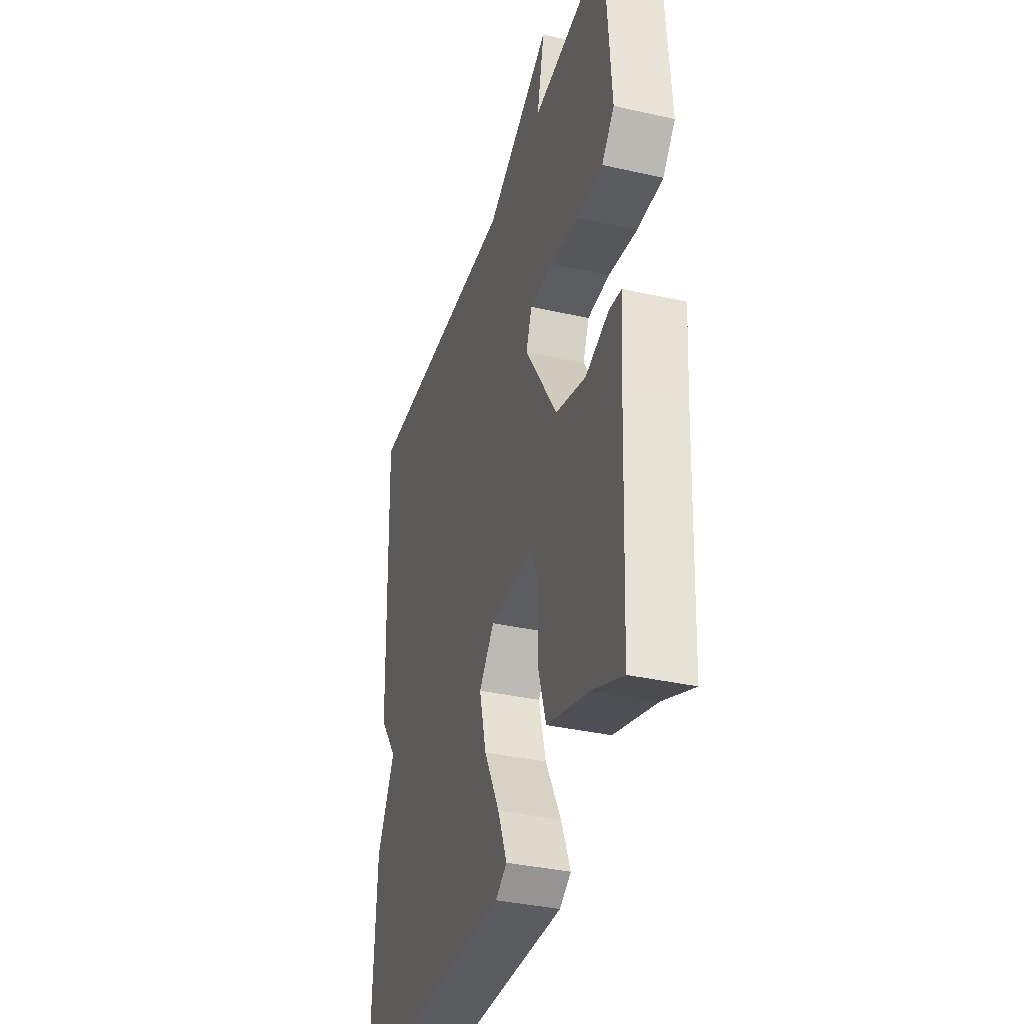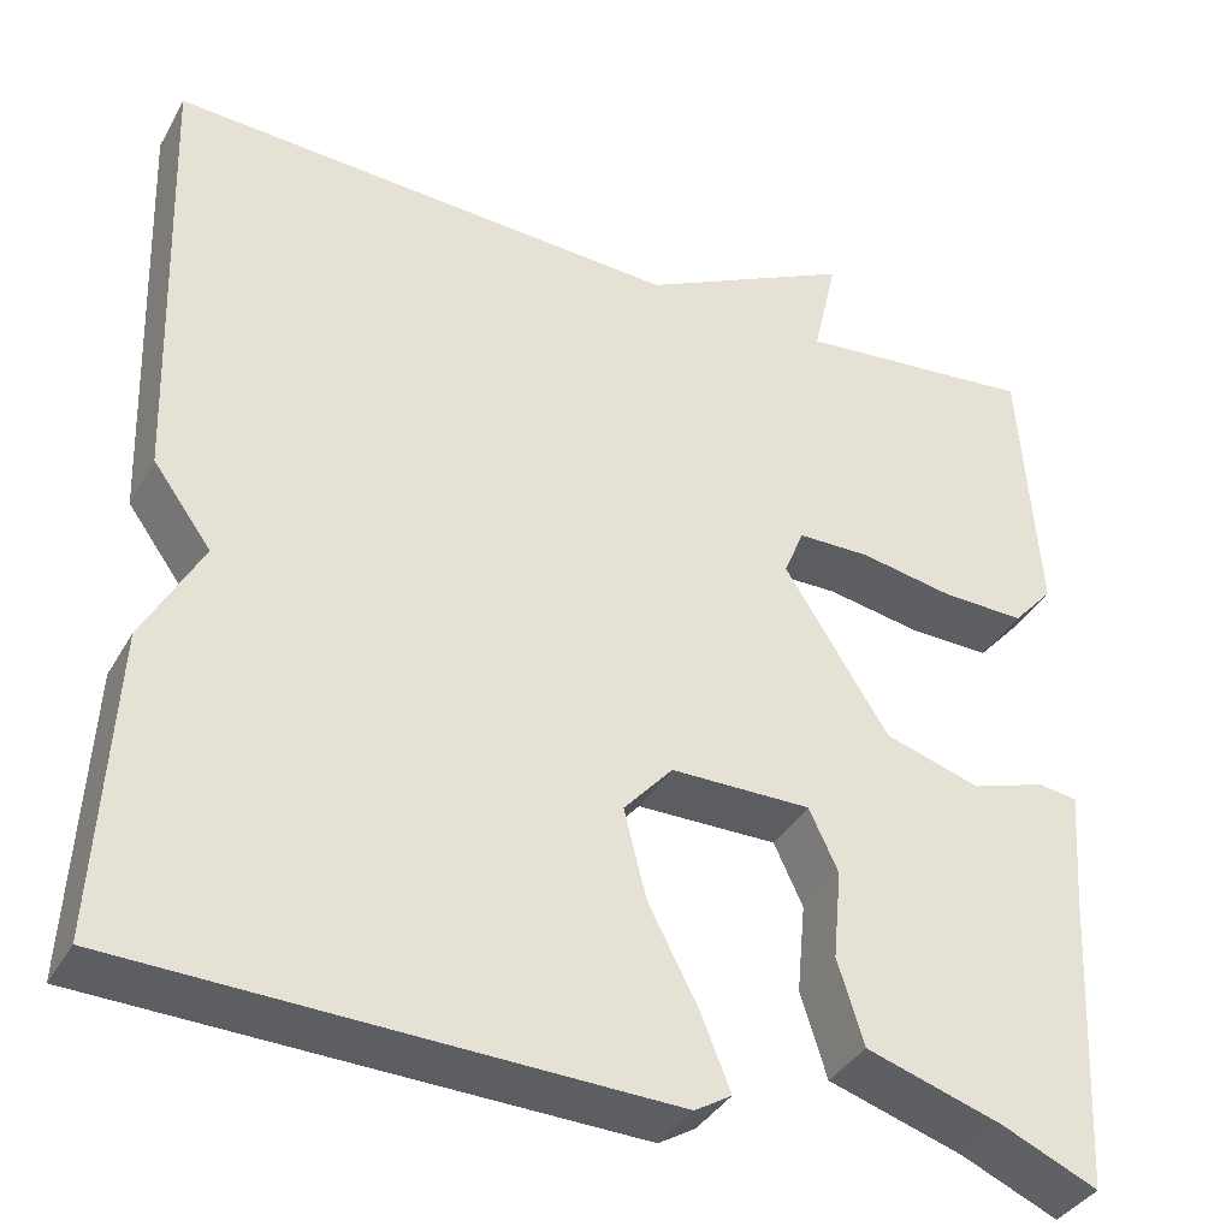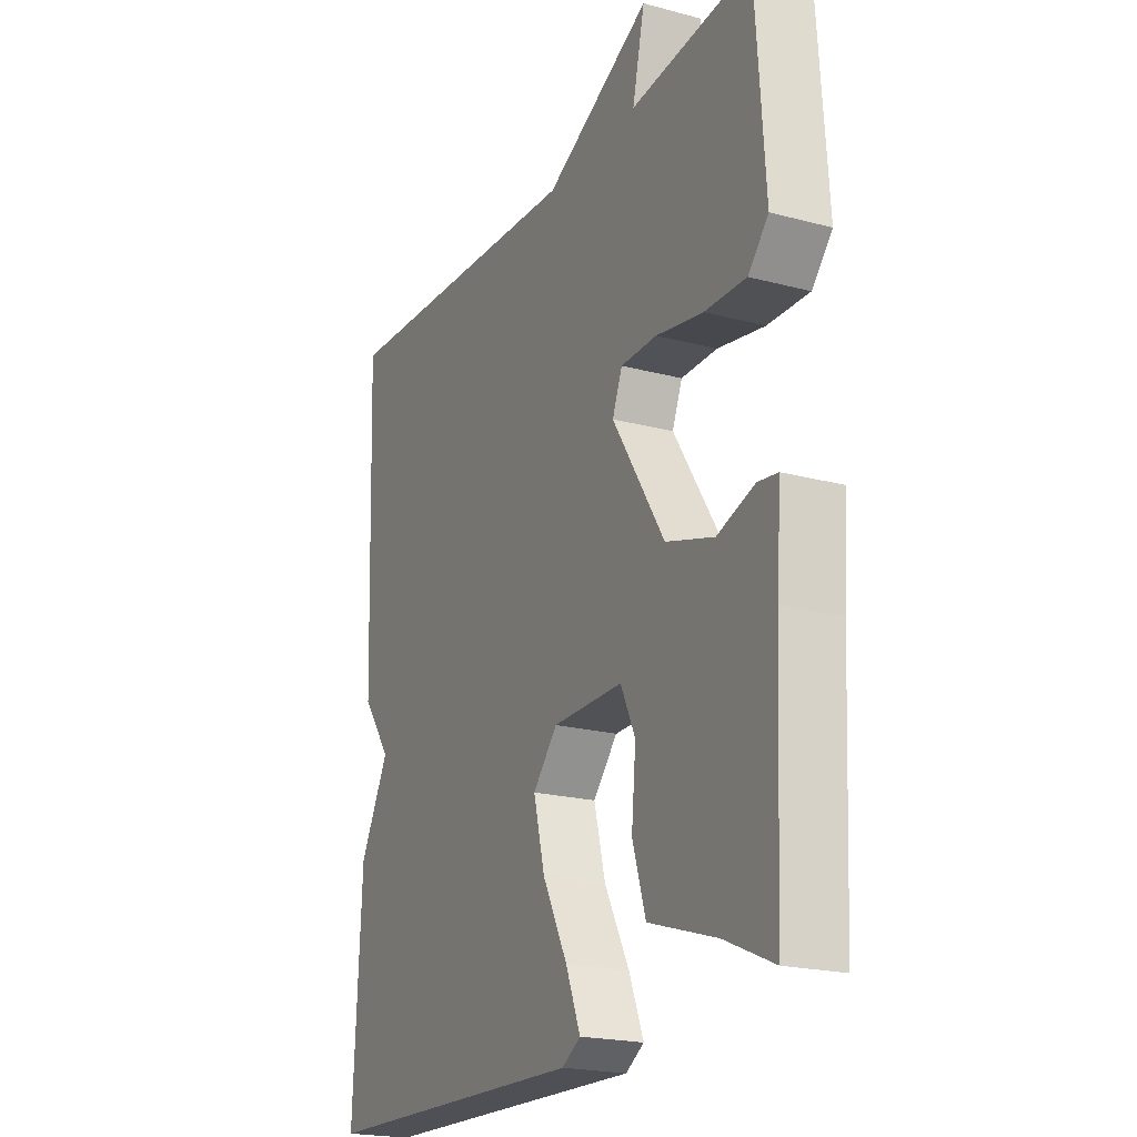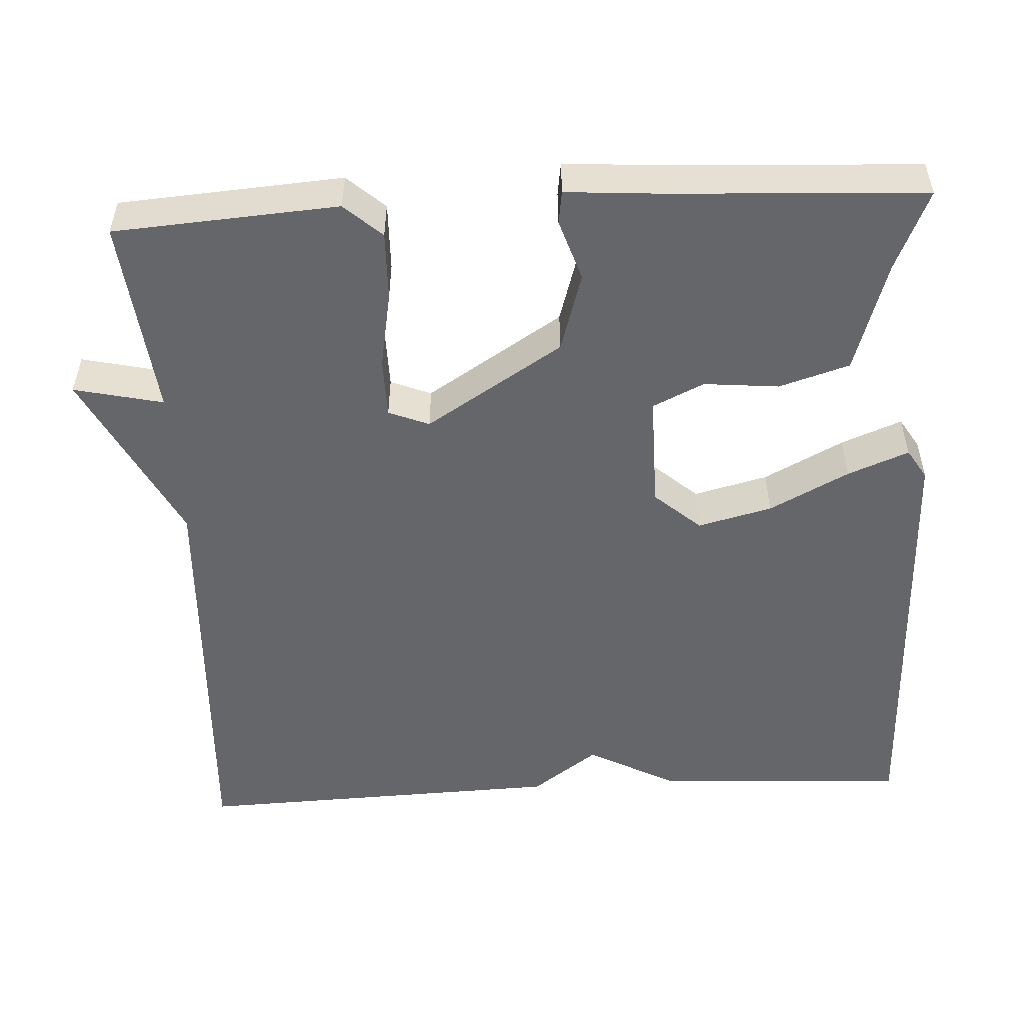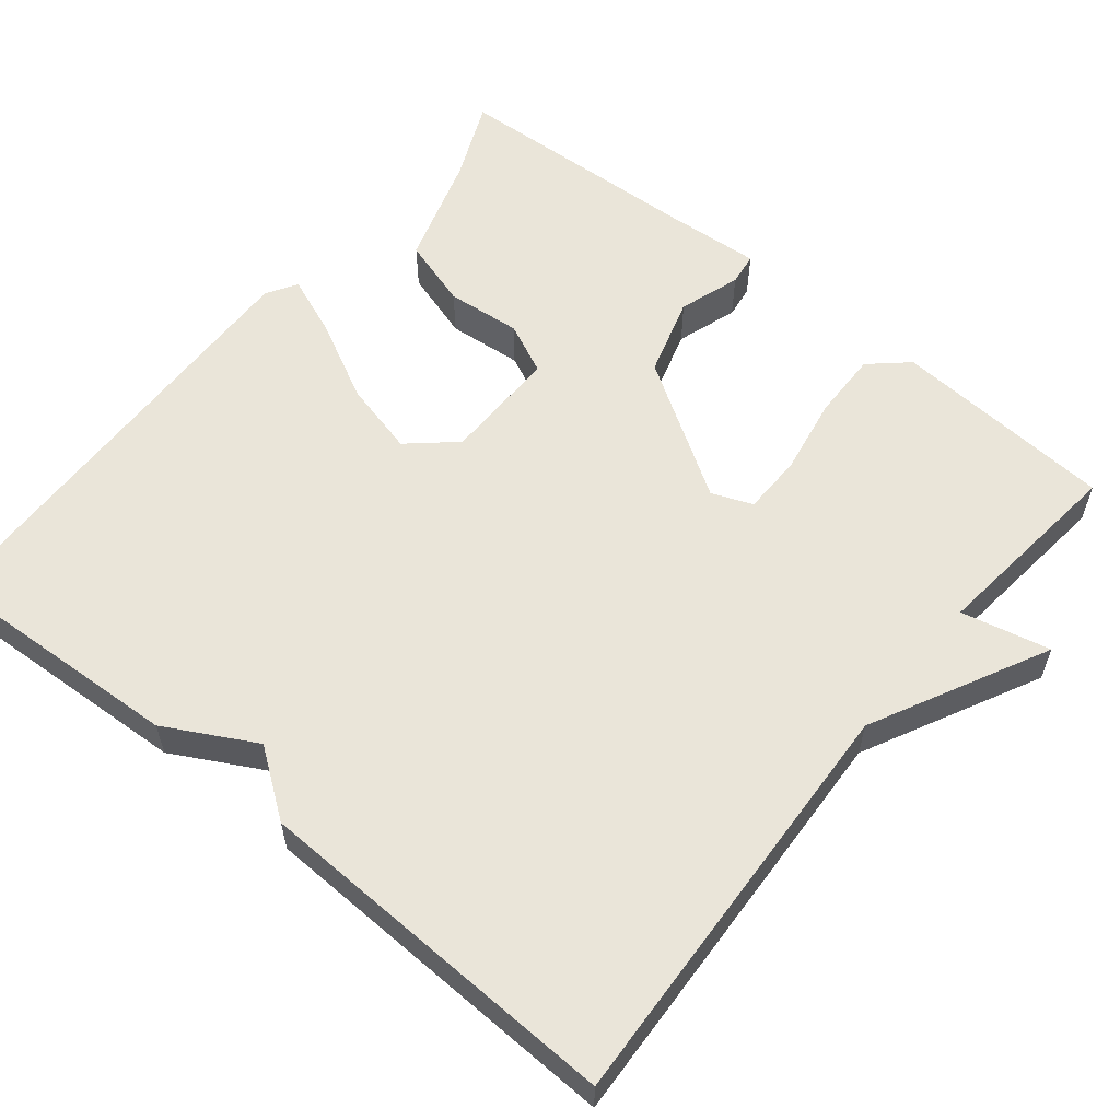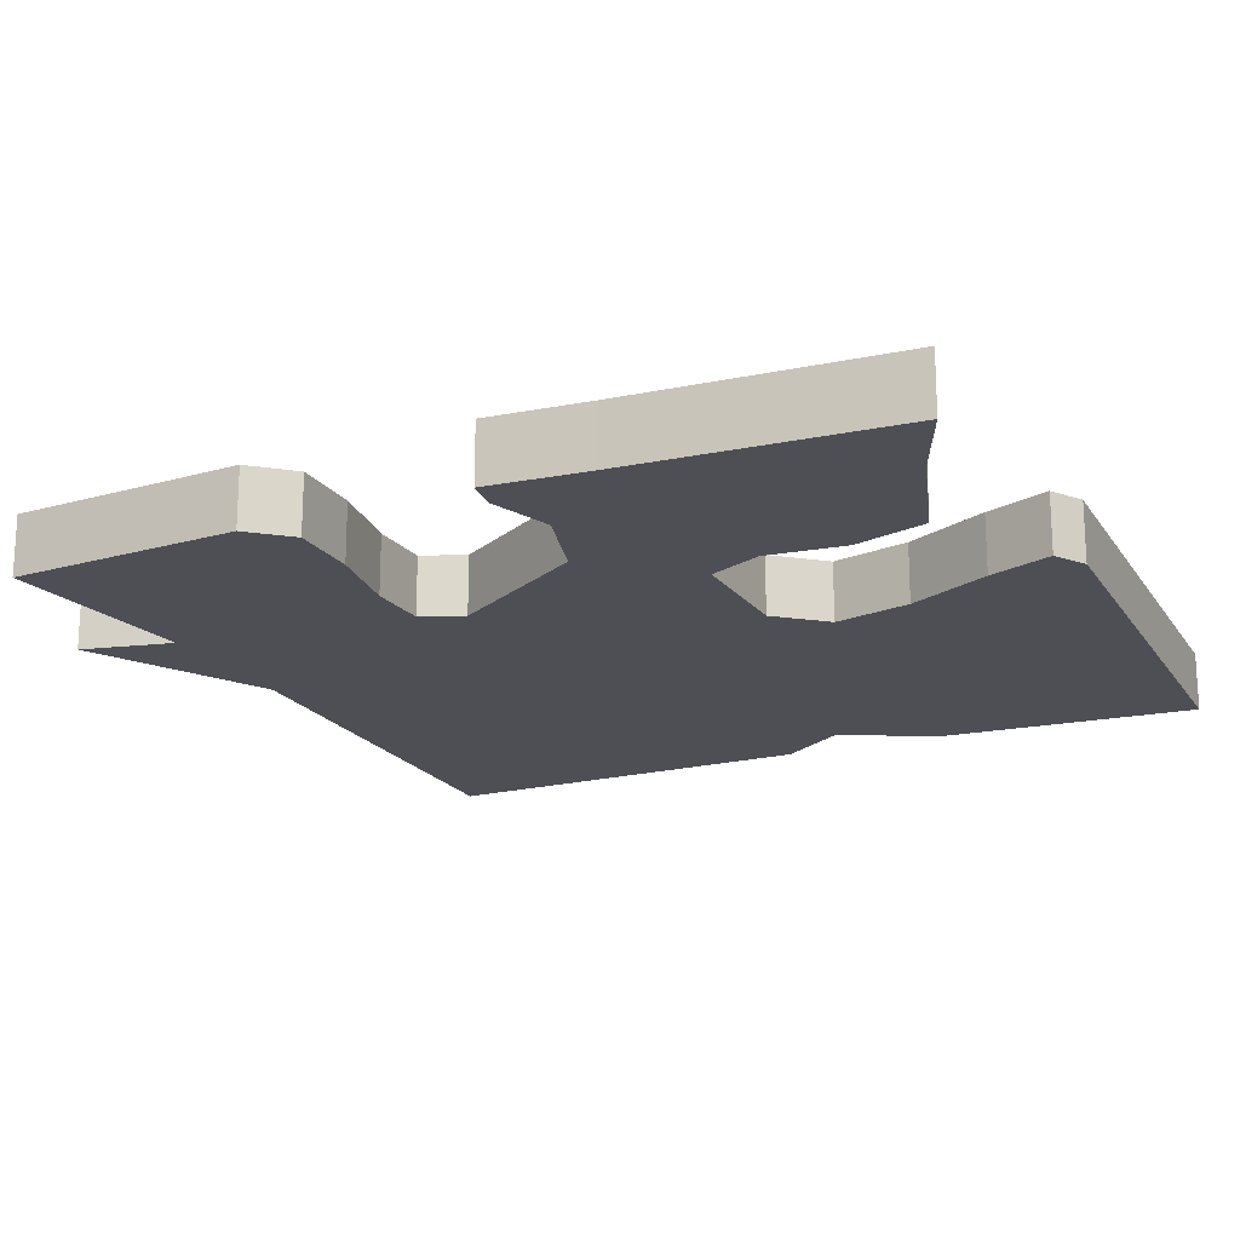
<metadata>
{"format":"obj","ext":"obj","renderer":"f3d","projection":"perspective","resolution":1024,"background":"white","views":[{"elev":-36.3,"azim":73.6,"up":"+Z"},{"elev":-37.3,"azim":-26.5,"up":"+Z"},{"elev":-20.8,"azim":64.3,"up":"+Z"},{"elev":-51.9,"azim":93.1,"up":"+Y"},{"elev":58.1,"azim":-50.9,"up":"+Y"},{"elev":-18.3,"azim":115.0,"up":"+Y"}]}
</metadata>
<code>
v -0.5 0.07 0.5
v 0.044 0.07 0.473
v 0.27 0.07 0.587
v 0.244 0.07 0.473
v 0.5 0.07 0.5
v 0.52 0.07 0.214
v 0.477 0.07 0.166
v 0.389 0.07 0.168
v 0.289 0.07 0.186
v 0.212 0.07 0.185
v 0.191 0.07 0.133
v 0.302 0.07 -0.042
v 0.404 0.07 -0.073
v 0.483 0.07 -0.047
v 0.525 0.07 -0.053
v 0.516 0.07 -0.178
v 0.5 0.07 -0.5
v 0.397 0.07 -0.455
v 0.254 0.07 -0.41
v 0.226 0.07 -0.32
v 0.235 0.07 -0.224
v 0.204 0.07 -0.158
v 0.055 0.07 -0.159
v 0.003 0.07 -0.218
v 0.027 0.07 -0.313
v 0.08 0.07 -0.415
v 0.111 0.07 -0.493
v 0.072 0.07 -0.517
v -0.5 0.07 -0.5
v -0.483 0.07 -0.176
v -0.421 0.07 -0.061
v -0.483 0.07 0.024
v -0.5 0 0.5
v 0.044 0 0.473
v 0.27 0 0.587
v 0.244 0 0.473
v 0.5 0 0.5
v 0.52 0 0.214
v 0.477 0 0.166
v 0.389 0 0.168
v 0.289 0 0.186
v 0.212 0 0.185
v 0.191 0 0.133
v 0.302 0 -0.042
v 0.404 0 -0.073
v 0.483 0 -0.047
v 0.525 0 -0.053
v 0.516 0 -0.178
v 0.5 0 -0.5
v 0.397 0 -0.455
v 0.254 0 -0.41
v 0.226 0 -0.32
v 0.235 0 -0.224
v 0.204 0 -0.158
v 0.055 0 -0.159
v 0.003 0 -0.218
v 0.027 0 -0.313
v 0.08 0 -0.415
v 0.111 0 -0.493
v 0.072 0 -0.517
v -0.5 0 -0.5
v -0.483 0 -0.176
v -0.421 0 -0.061
v -0.483 0 0.024
f 31 32 1 2
f 29 30 31
f 28 29 31
f 27 28 31
f 26 27 31
f 25 26 31
f 24 25 31
f 2 3 4
f 31 2 4
f 24 31 4
f 23 24 4
f 18 19 20 21
f 18 21 22
f 17 18 22
f 16 17 22
f 15 16 22
f 14 15 22
f 13 14 22
f 12 13 22 23
f 7 8 9
f 6 7 9
f 5 6 9
f 4 5 9
f 4 9 10
f 23 4 10 11
f 11 12 23
f 34 33 64 63
f 63 62 61
f 63 61 60
f 63 60 59
f 63 59 58
f 63 58 57
f 63 57 56
f 36 35 34
f 36 34 63
f 36 63 56
f 36 56 55
f 53 52 51 50
f 54 53 50
f 54 50 49
f 54 49 48
f 54 48 47
f 54 47 46
f 54 46 45
f 55 54 45 44
f 41 40 39
f 41 39 38
f 41 38 37
f 41 37 36
f 42 41 36
f 43 42 36 55
f 55 44 43
f 1 33 34 2
f 2 34 35 3
f 3 35 36 4
f 4 36 37 5
f 5 37 38 6
f 6 38 39 7
f 7 39 40 8
f 8 40 41 9
f 9 41 42 10
f 10 42 43 11
f 11 43 44 12
f 12 44 45 13
f 13 45 46 14
f 14 46 47 15
f 15 47 48 16
f 16 48 49 17
f 17 49 50 18
f 18 50 51 19
f 19 51 52 20
f 20 52 53 21
f 21 53 54 22
f 22 54 55 23
f 23 55 56 24
f 24 56 57 25
f 25 57 58 26
f 26 58 59 27
f 27 59 60 28
f 28 60 61 29
f 29 61 62 30
f 30 62 63 31
f 31 63 64 32
f 32 64 33 1

</code>
